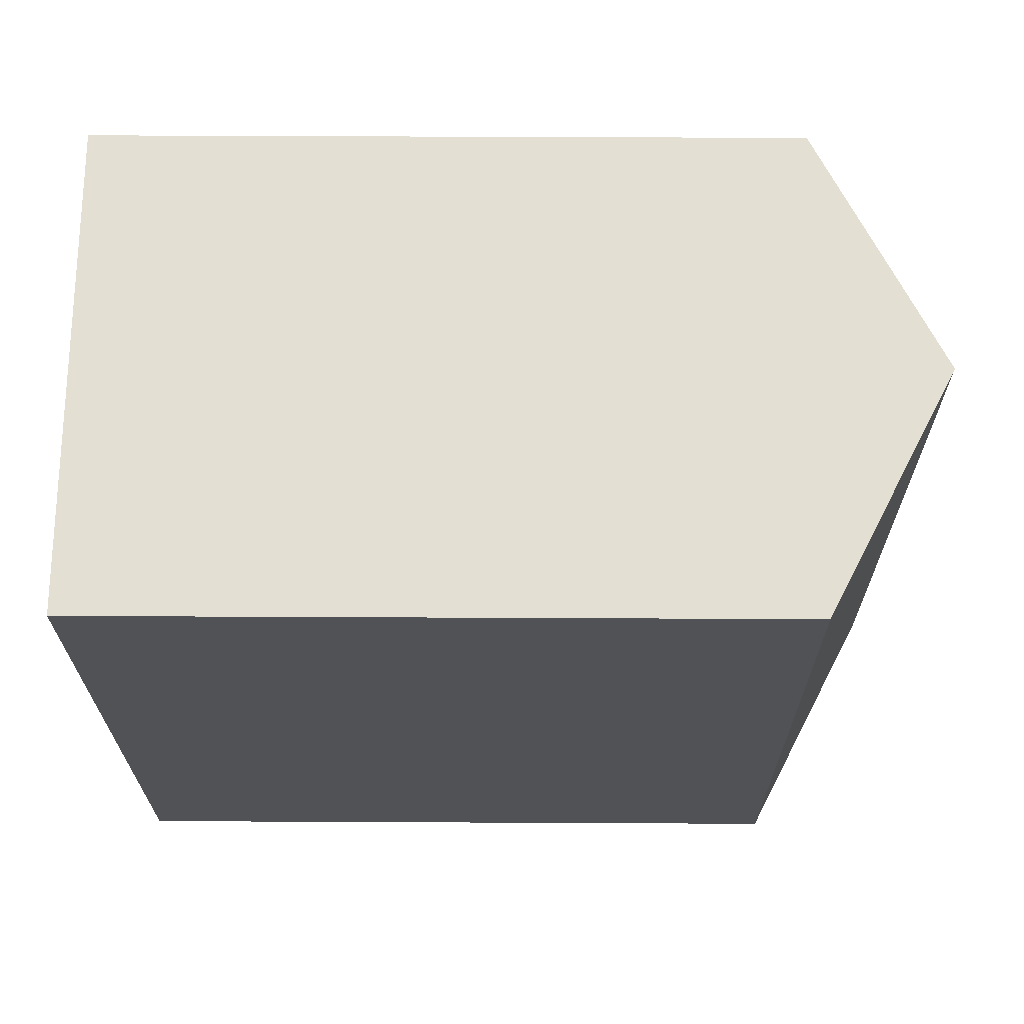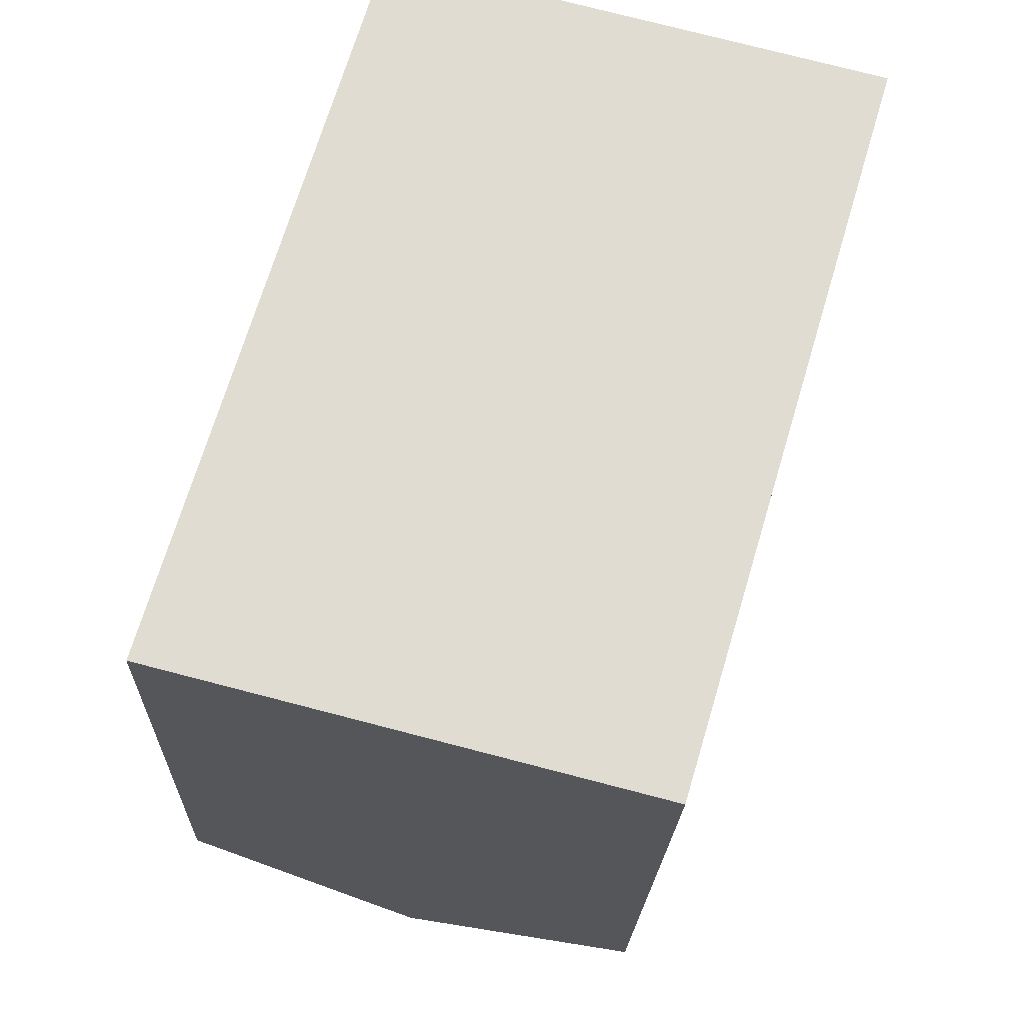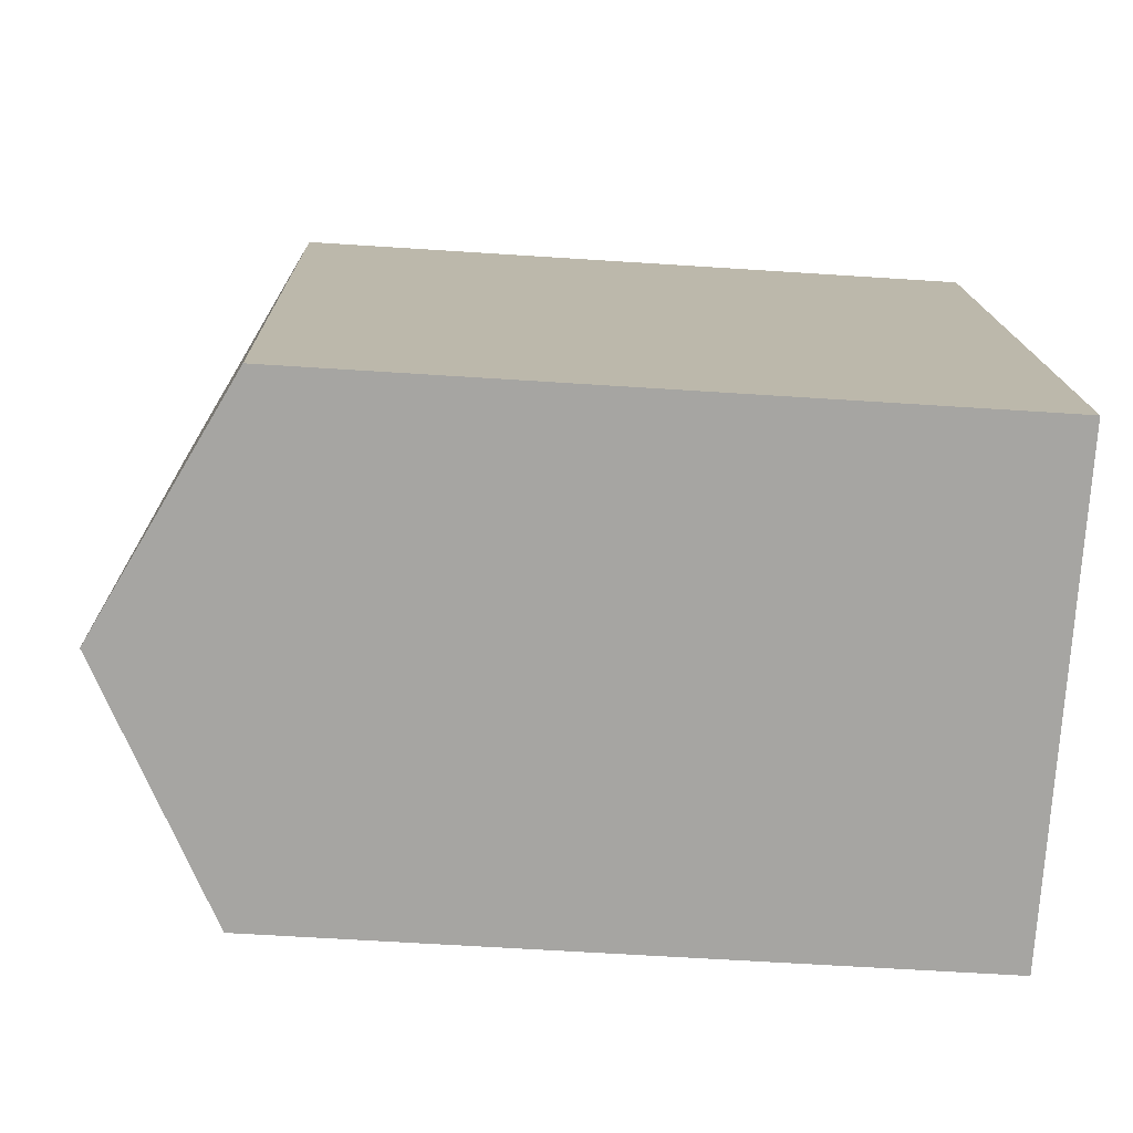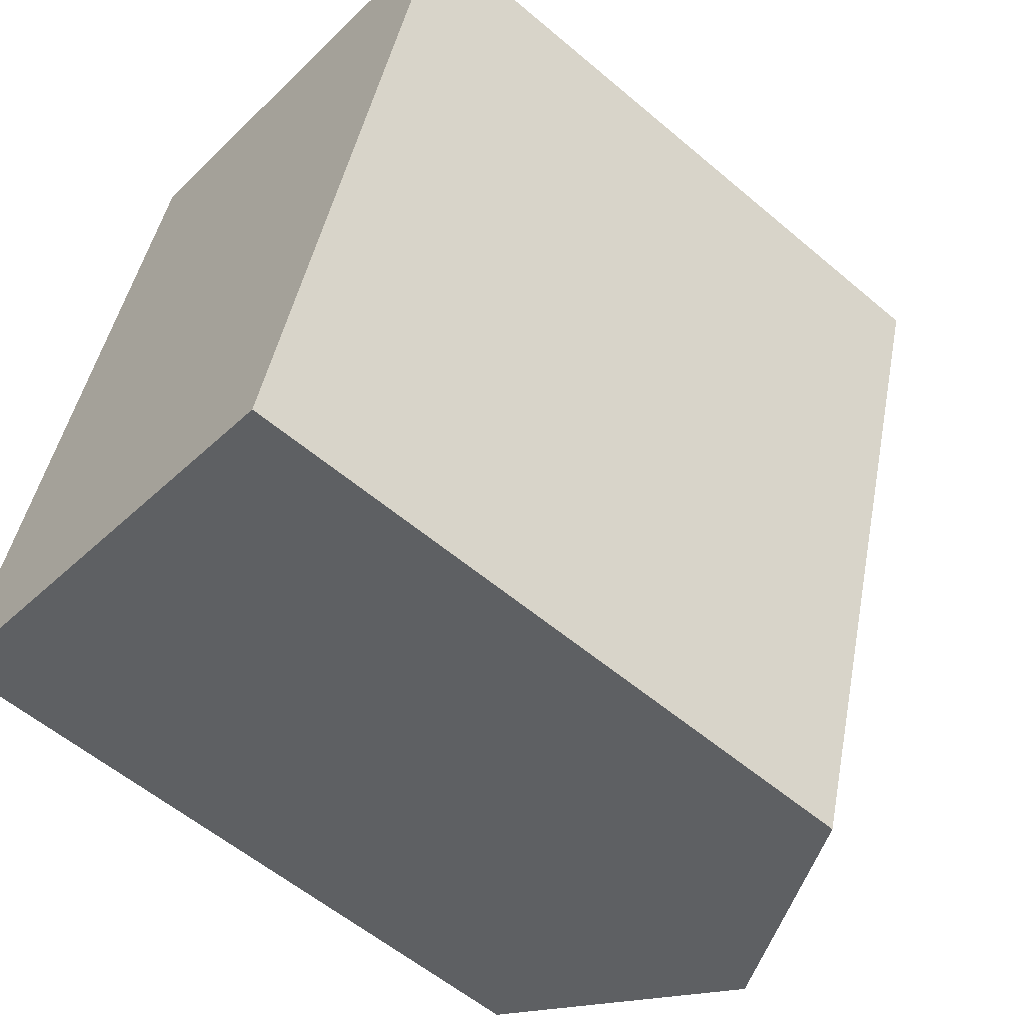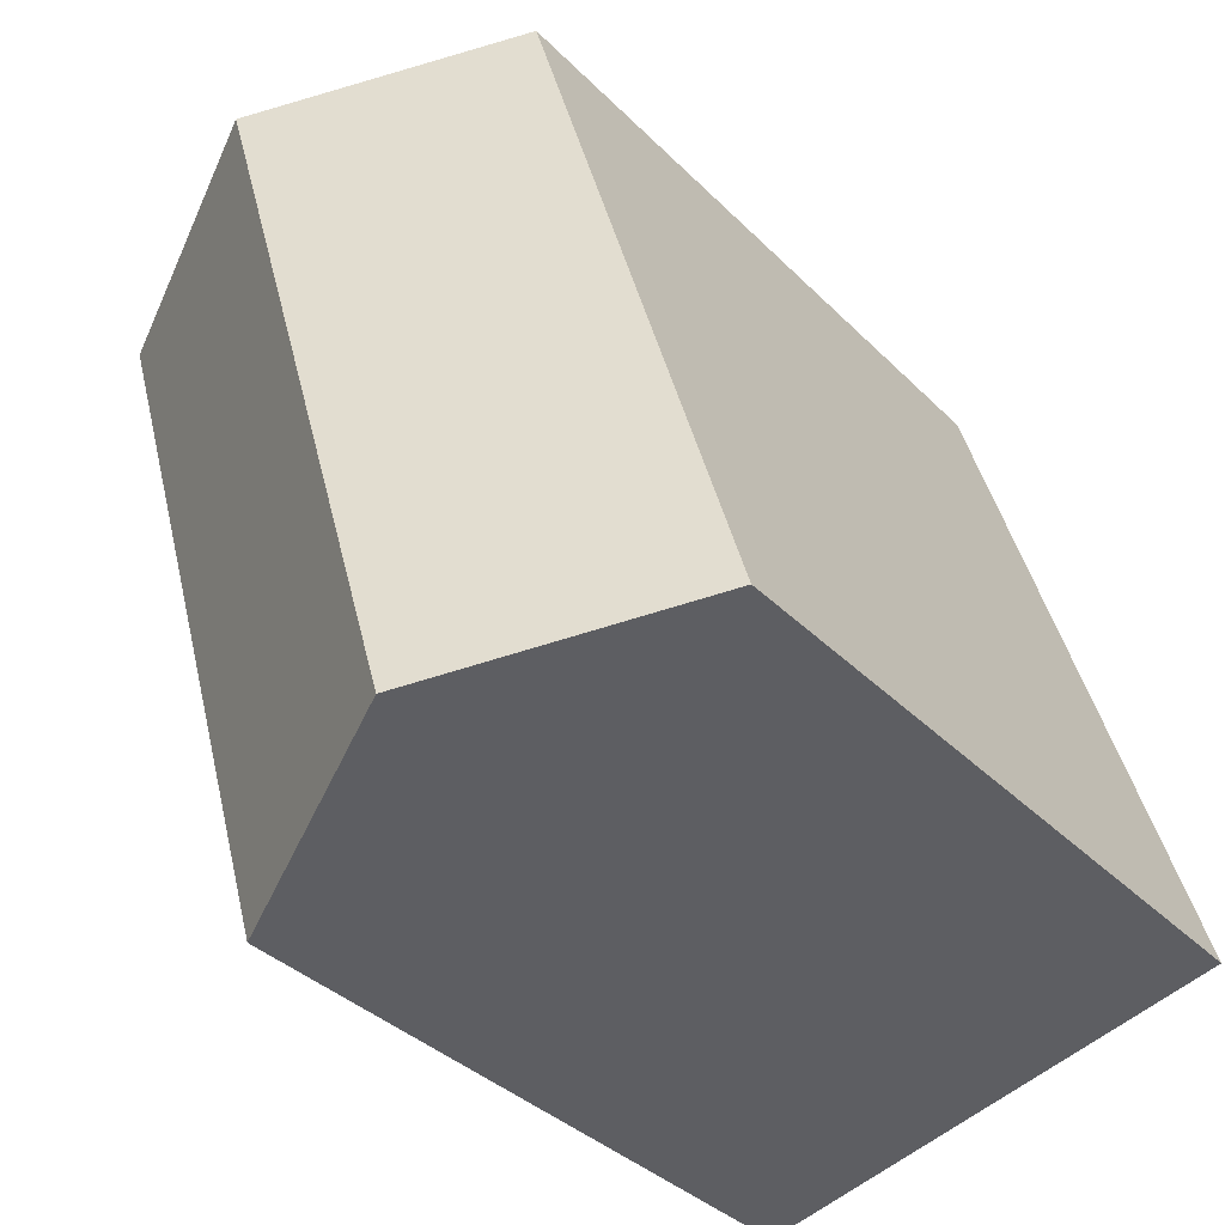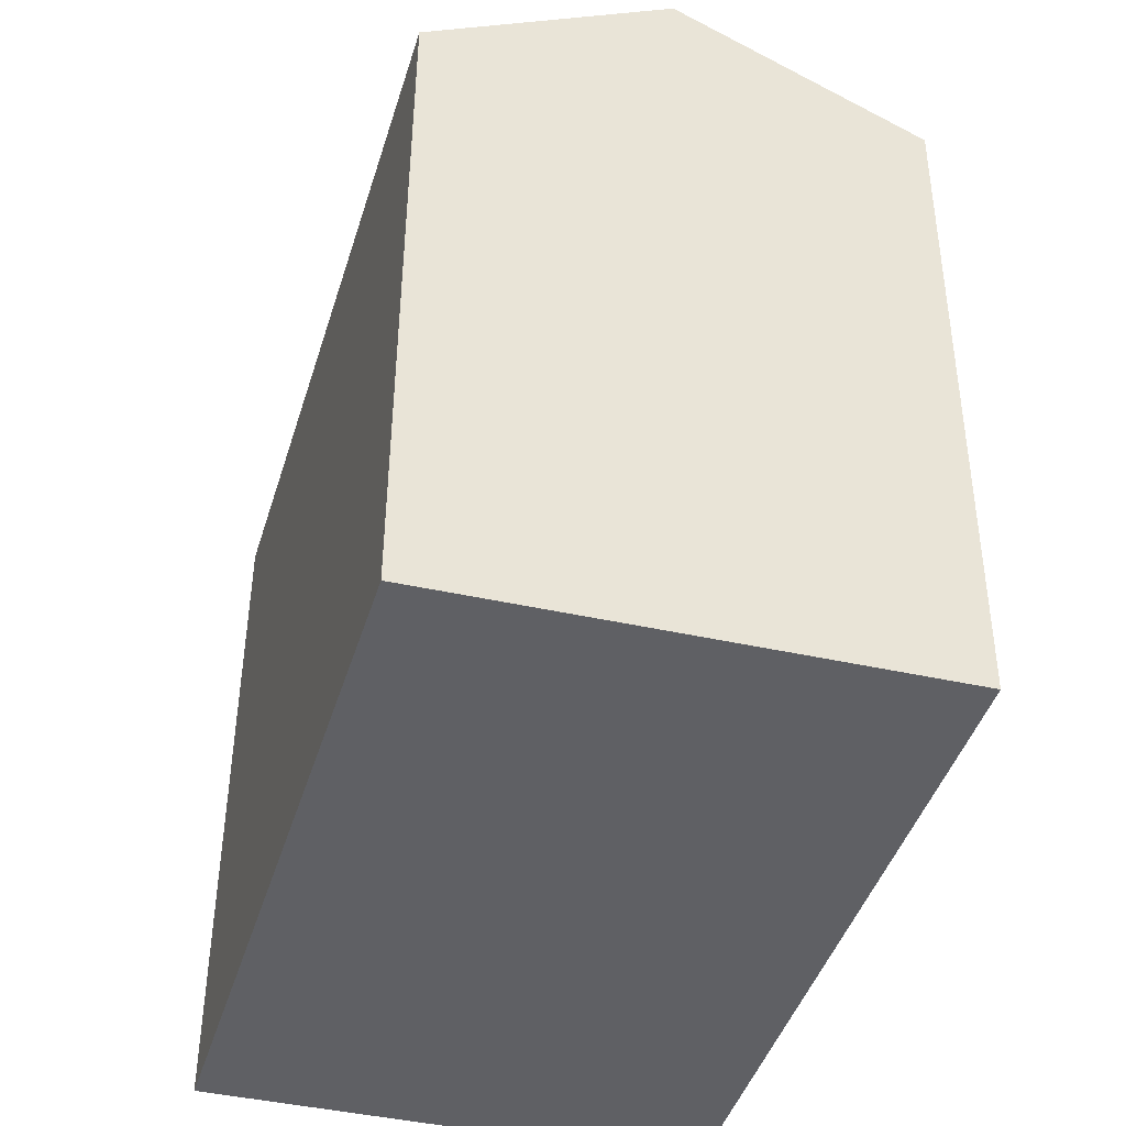
<metadata>
{"format":"obj","ext":"obj","renderer":"f3d","projection":"perspective","resolution":1024,"background":"white","views":[{"elev":52.2,"azim":90.3,"up":"+Z"},{"elev":-20.4,"azim":-1.8,"up":"+Z"},{"elev":-59.2,"azim":-93.9,"up":"+Z"},{"elev":-57.1,"azim":48.6,"up":"+Z"},{"elev":-36.1,"azim":-142.1,"up":"+Z"},{"elev":46.8,"azim":0.3,"up":"+Z"}]}
</metadata>
<code>
v  5.804 -1.195e-15 19.51
v  13.21 2.076e-16 -3.391
v  19.02 -9.87e-16 16.12
v  0 0 0
v  19.02 19.06 16.12
v  5.804 19.06 19.51
v  12.41 22.53 17.81
v  0.000407 19.06 -0.0006031
v  13.21 19.06 -3.391
v  6.608 22.53 -1.696
g defaultobject
f 1 2 3
f 2 1 4
f 5 1 3
f 1 5 6
f 6 5 7
f 6 4 1
f 4 6 8
f 8 2 4
f 2 8 9
f 9 8 10
f 2 5 3
f 5 2 9
f 10 6 7
f 6 10 8
f 9 7 5
f 7 9 10

</code>
